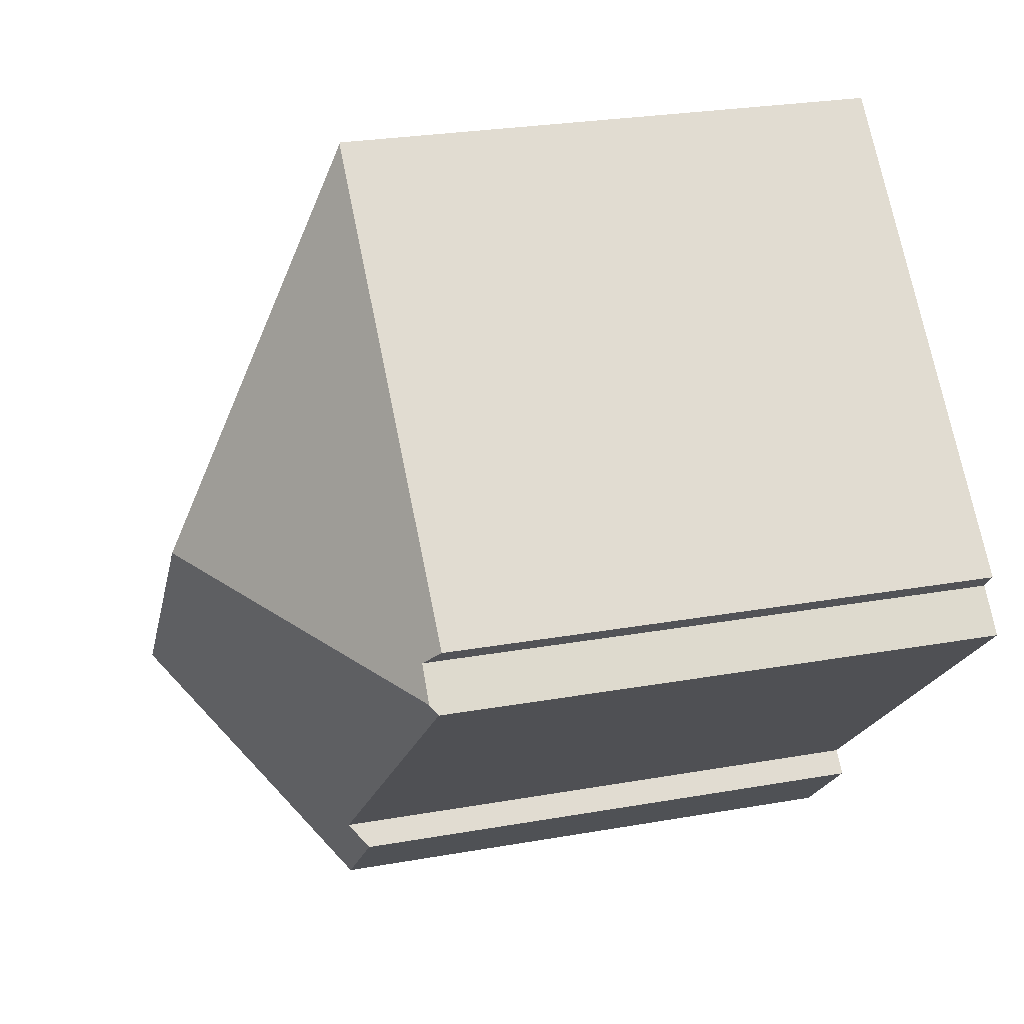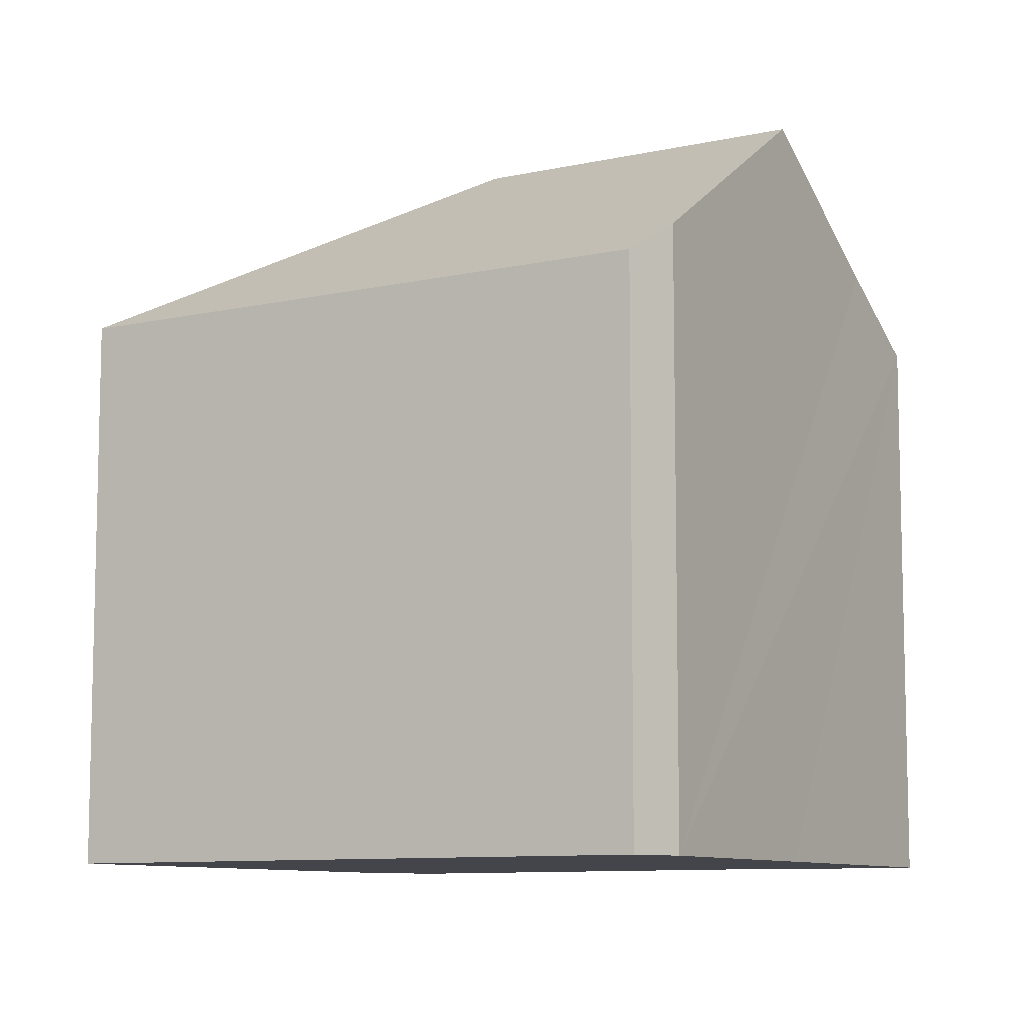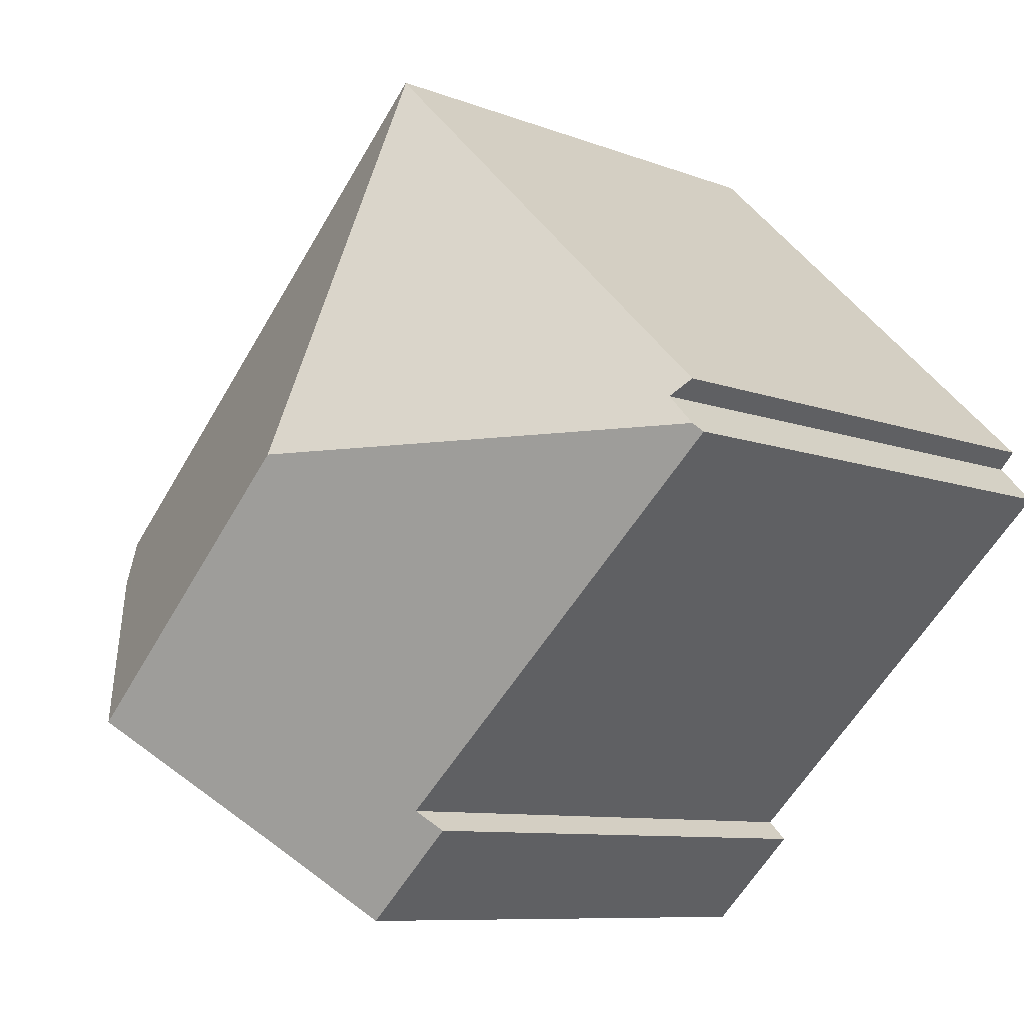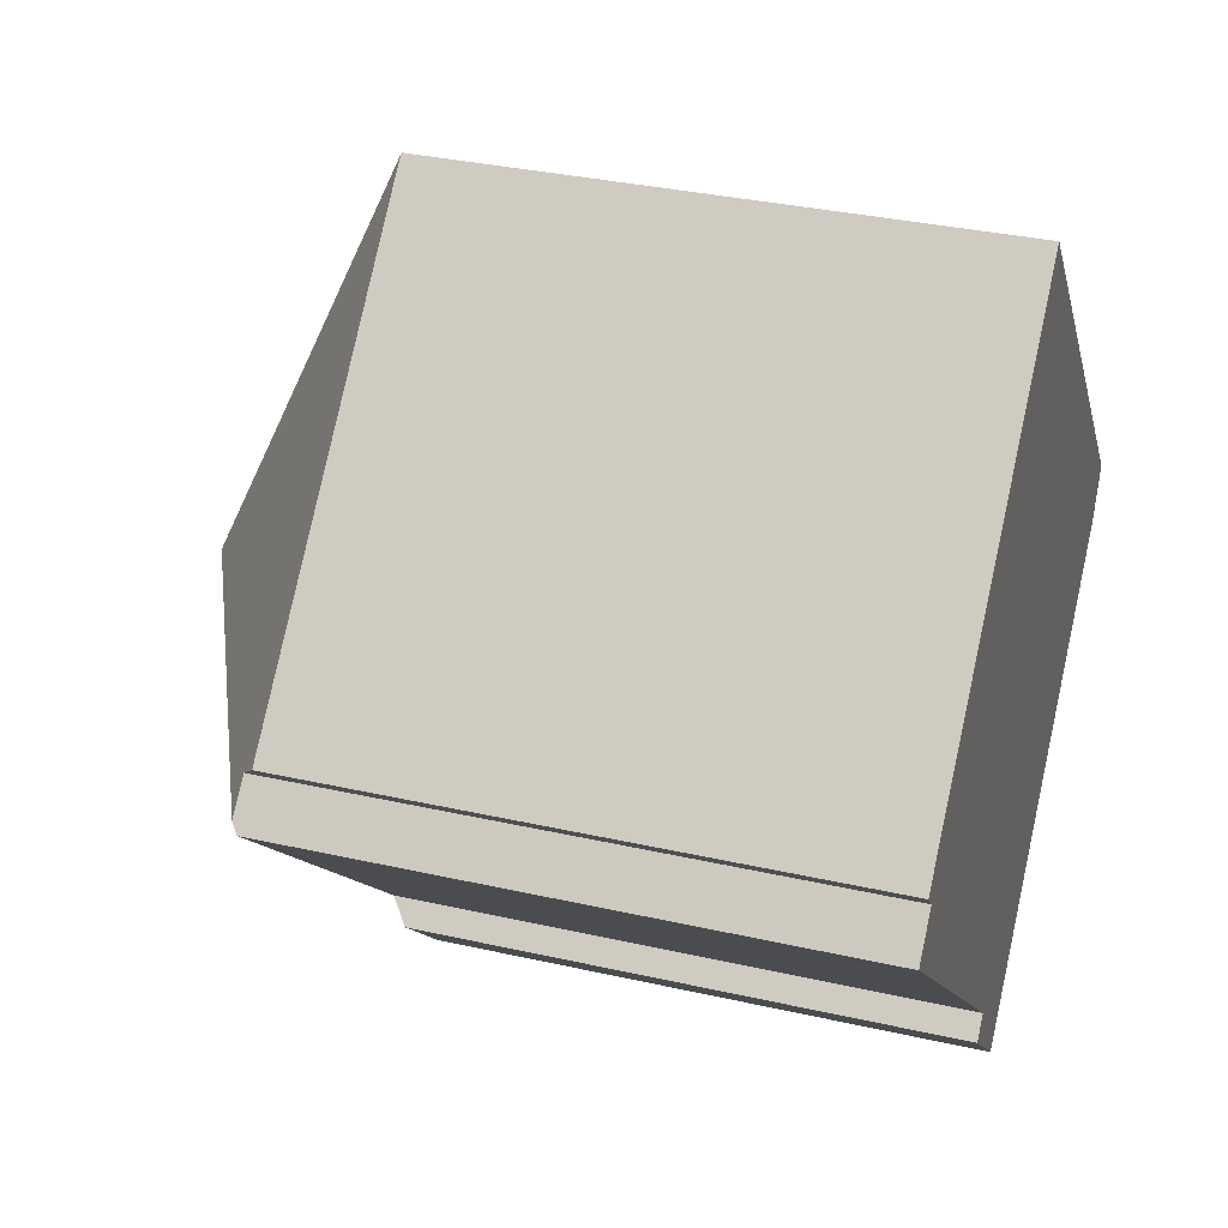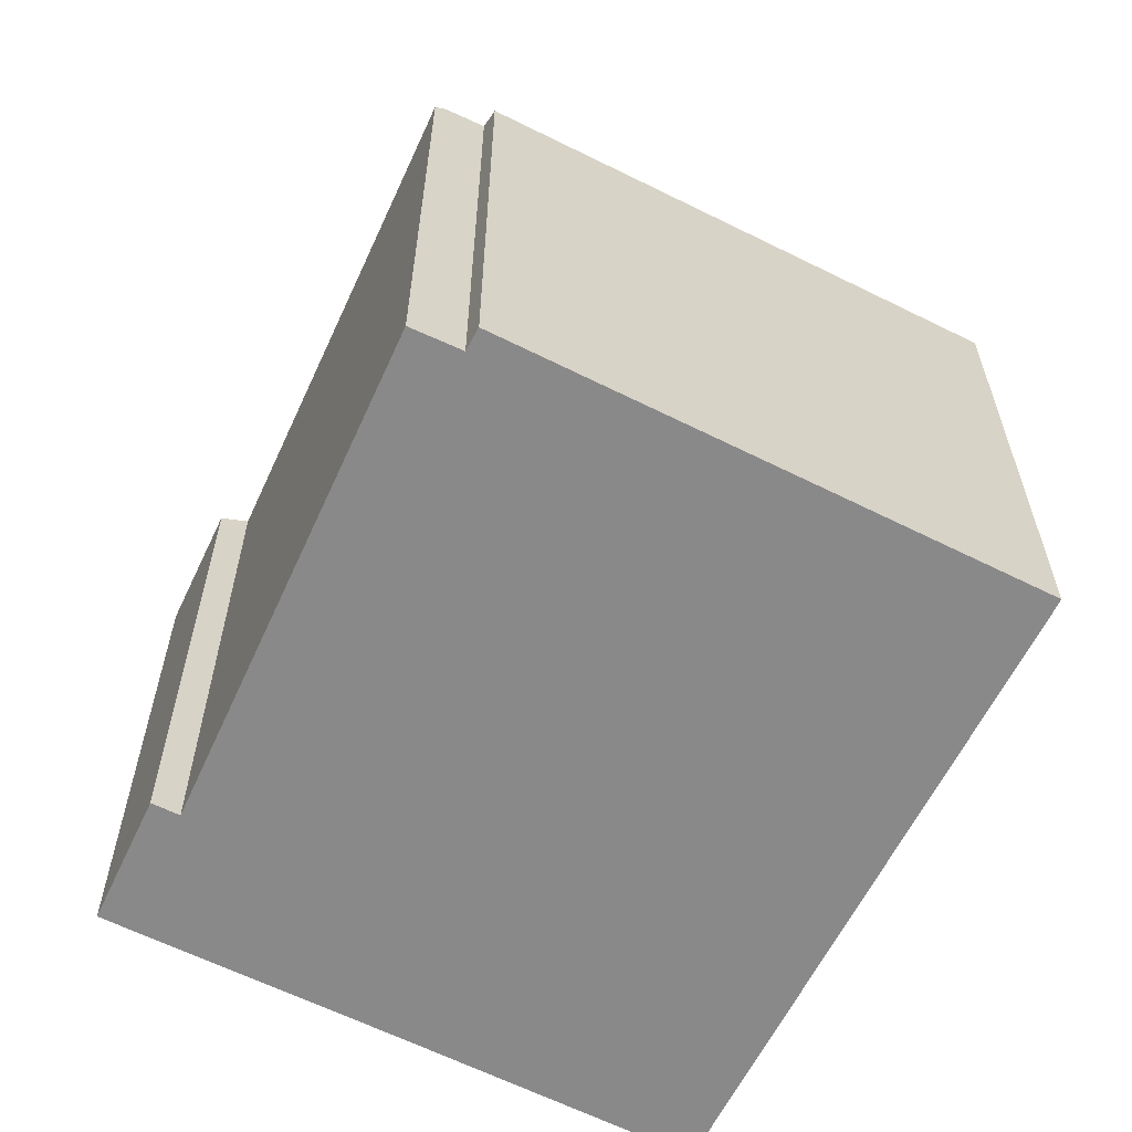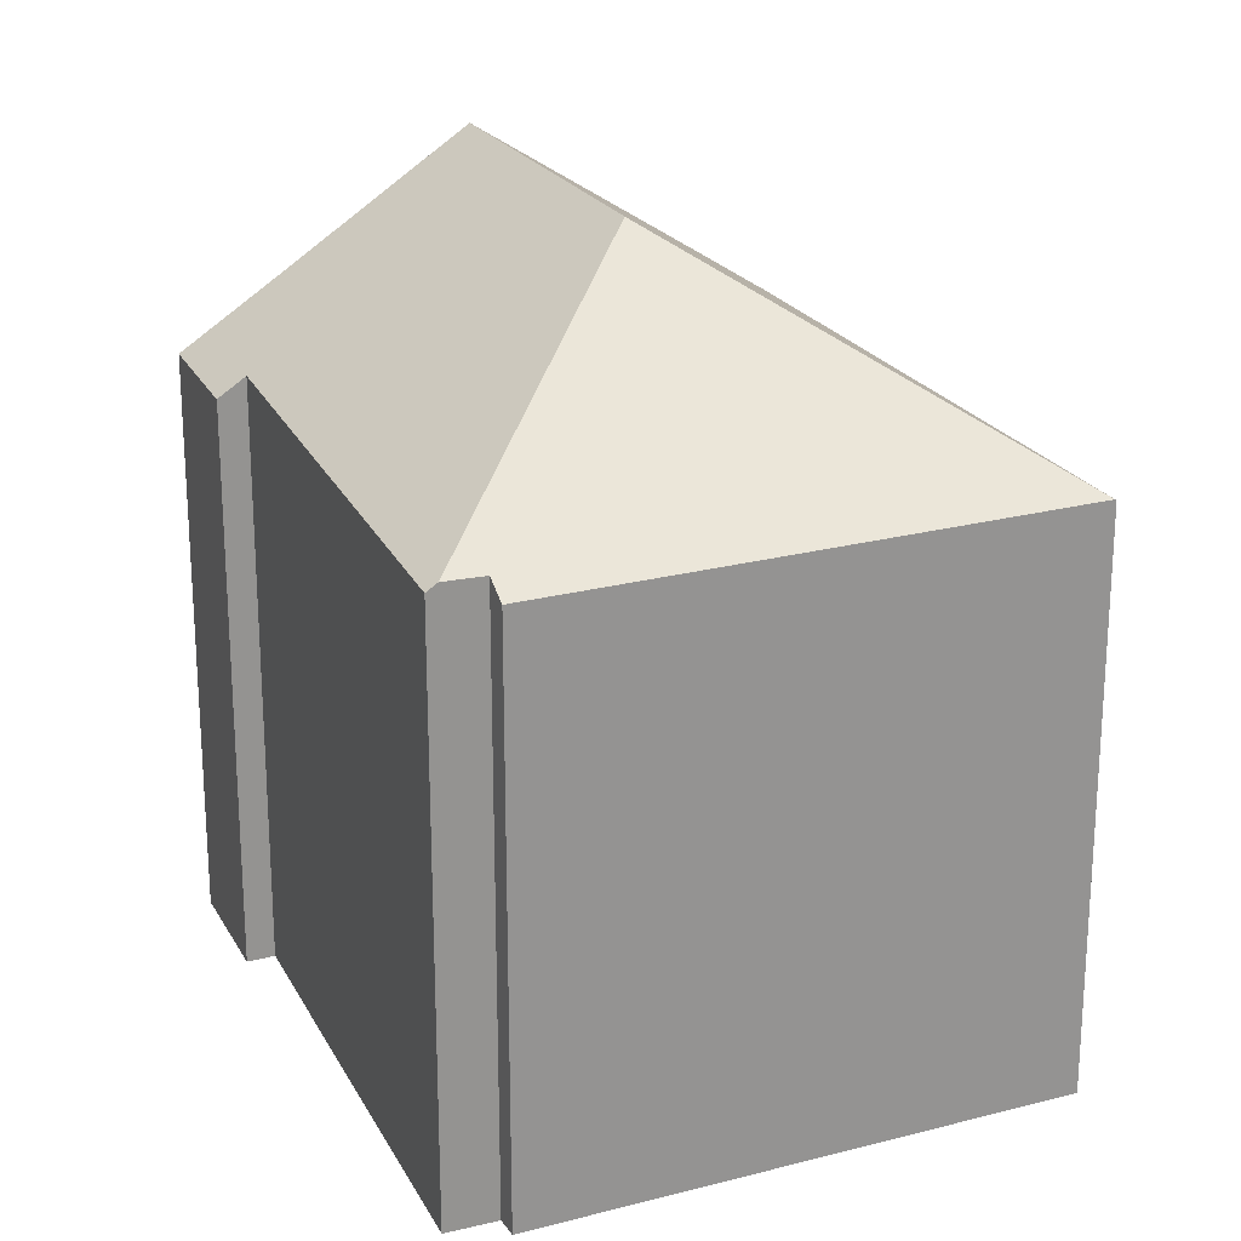
<metadata>
{"format":"obj","ext":"obj","renderer":"f3d","projection":"perspective","resolution":1024,"background":"white","views":[{"elev":25.9,"azim":-105.9,"up":"+Z"},{"elev":-9.2,"azim":77.0,"up":"+Y"},{"elev":-8.5,"azim":-137.0,"up":"+Z"},{"elev":33.5,"azim":-72.7,"up":"+Z"},{"elev":-63.3,"azim":-70.9,"up":"+Y"},{"elev":23.1,"azim":-68.1,"up":"+Y"}]}
</metadata>
<code>
v  9.323 15.43 -9.909
v  13.86 17.35 -10.34
v  11.85 15.51 -12.36
v  9.873 15.93 -9.371
v  0 15.52 9.504e-16
v  17.47 20.61 -6.827
v  10.88 20.61 0.044
v  0.211 15.72 0.22
v  0.977 15.69 1.019
v  0.547 15.28 1.487
v  11.07 15.31 11.69
v  17.88 15.28 4.664
v  11.1 15.28 11.72
v  23.05 15.28 -0.724
v  22.86 15.53 -1.079
v  22.33 16.23 -2.1
v  9.873 5.738e-16 -9.371
v  9.323 6.068e-16 -9.909
v  0.977 -6.24e-17 1.019
v  0 0 0
v  0.211 -1.347e-17 0.22
v  0.547 -9.105e-17 1.487
v  11.1 -7.176e-16 11.72
v  11.07 -7.156e-16 11.69
v  11.85 7.57e-16 -12.36
v  23.05 4.433e-17 -0.724
v  17.88 -2.856e-16 4.664
v  22.33 1.286e-16 -2.1
v  22.86 6.607e-17 -1.079
v  17.47 4.18e-16 -6.827
v  13.86 6.332e-16 -10.34
g defaultobject
f 1 2 3
f 2 1 4
f 2 4 5
f 2 5 6
f 6 5 7
f 7 5 8
f 8 9 7
f 10 7 9
f 11 7 10
f 12 11 13
f 11 12 7
f 7 12 6
f 6 12 14
f 6 14 15
f 6 15 16
f 1 17 4
f 17 1 18
f 5 9 8
f 9 5 19
f 19 5 20
f 19 20 21
f 22 11 10
f 11 22 13
f 13 22 23
f 23 22 24
f 17 5 4
f 5 17 20
f 19 10 9
f 10 19 22
f 25 1 3
f 1 25 18
f 23 12 13
f 12 23 14
f 14 23 26
f 26 23 27
f 15 28 16
f 28 15 14
f 28 14 26
f 28 26 29
f 28 6 16
f 6 28 2
f 2 28 3
f 3 28 30
f 3 30 25
f 25 30 31
f 27 29 26
f 29 27 28
f 28 27 30
f 30 27 23
f 30 23 31
f 31 23 24
f 31 24 22
f 31 22 19
f 31 19 17
f 31 17 25
f 17 21 20
f 21 17 19
f 18 25 17

</code>
